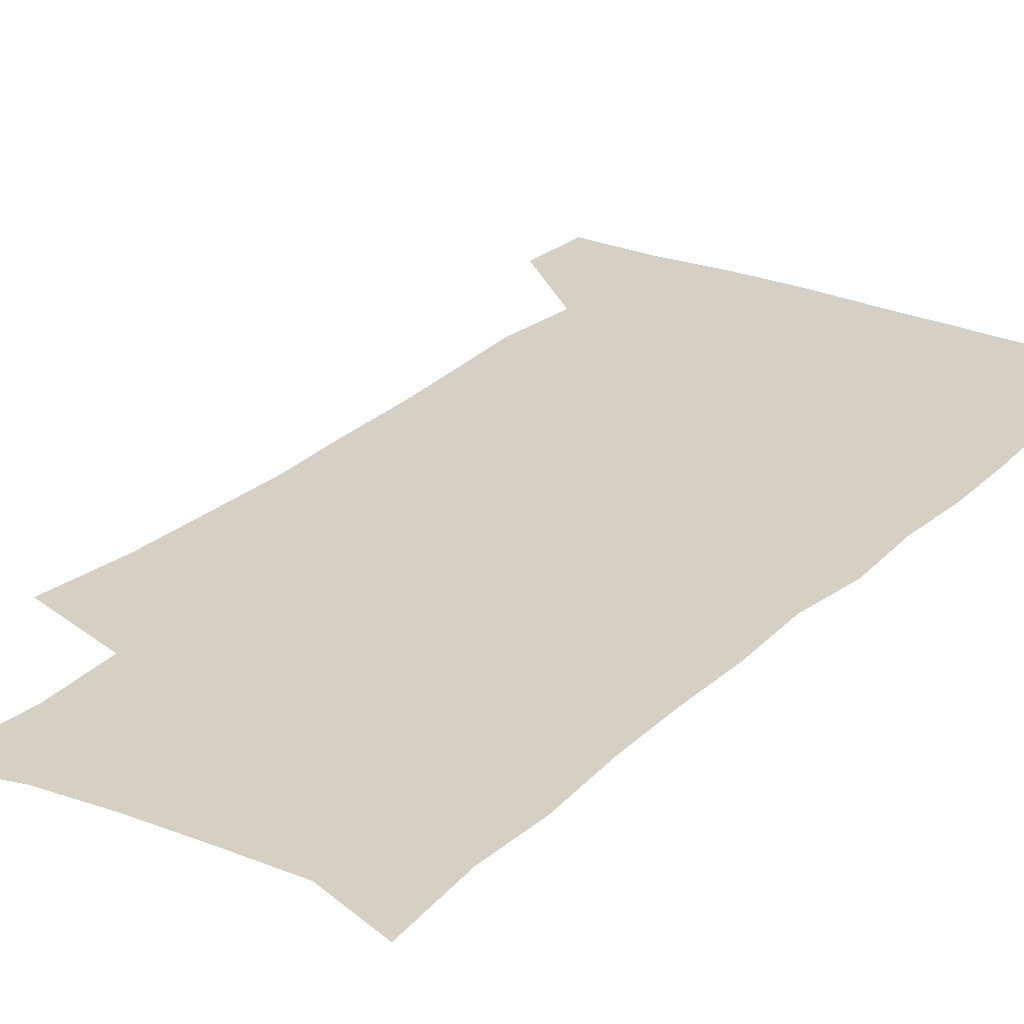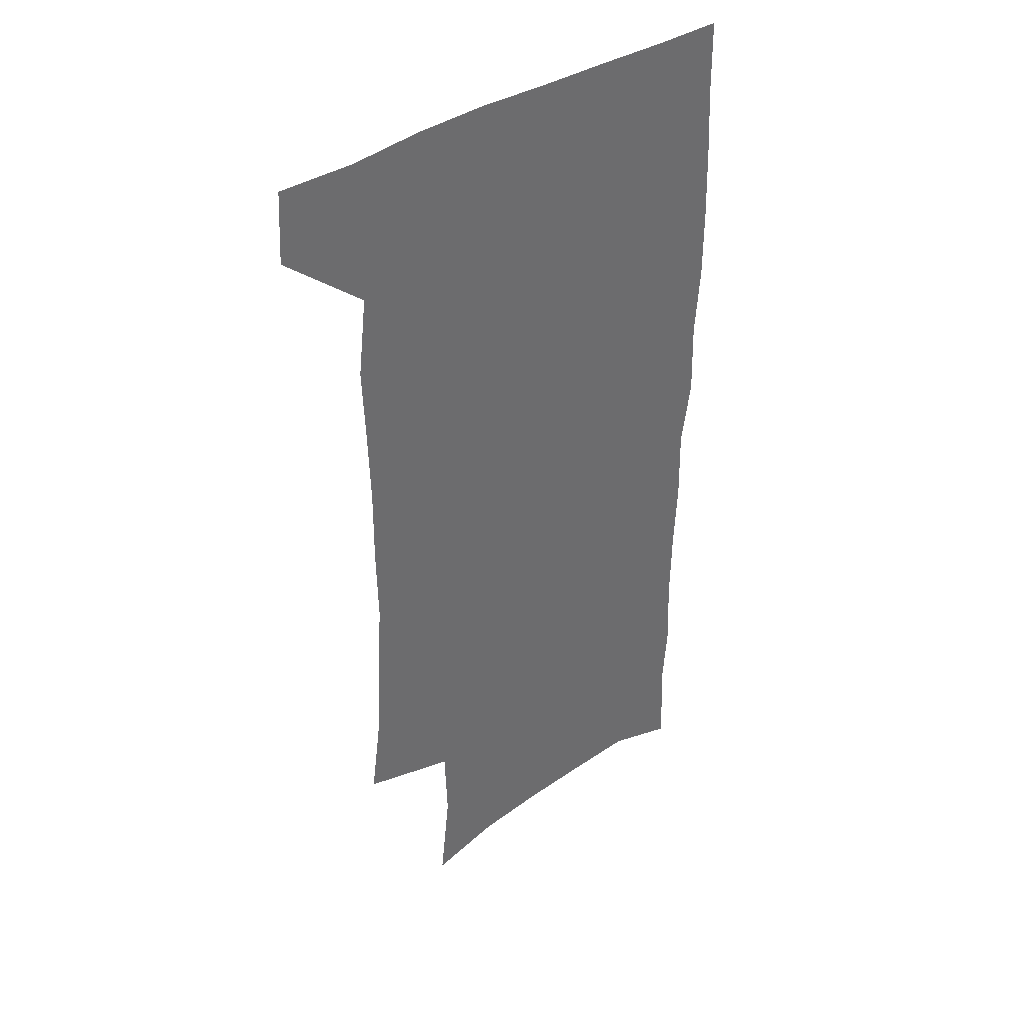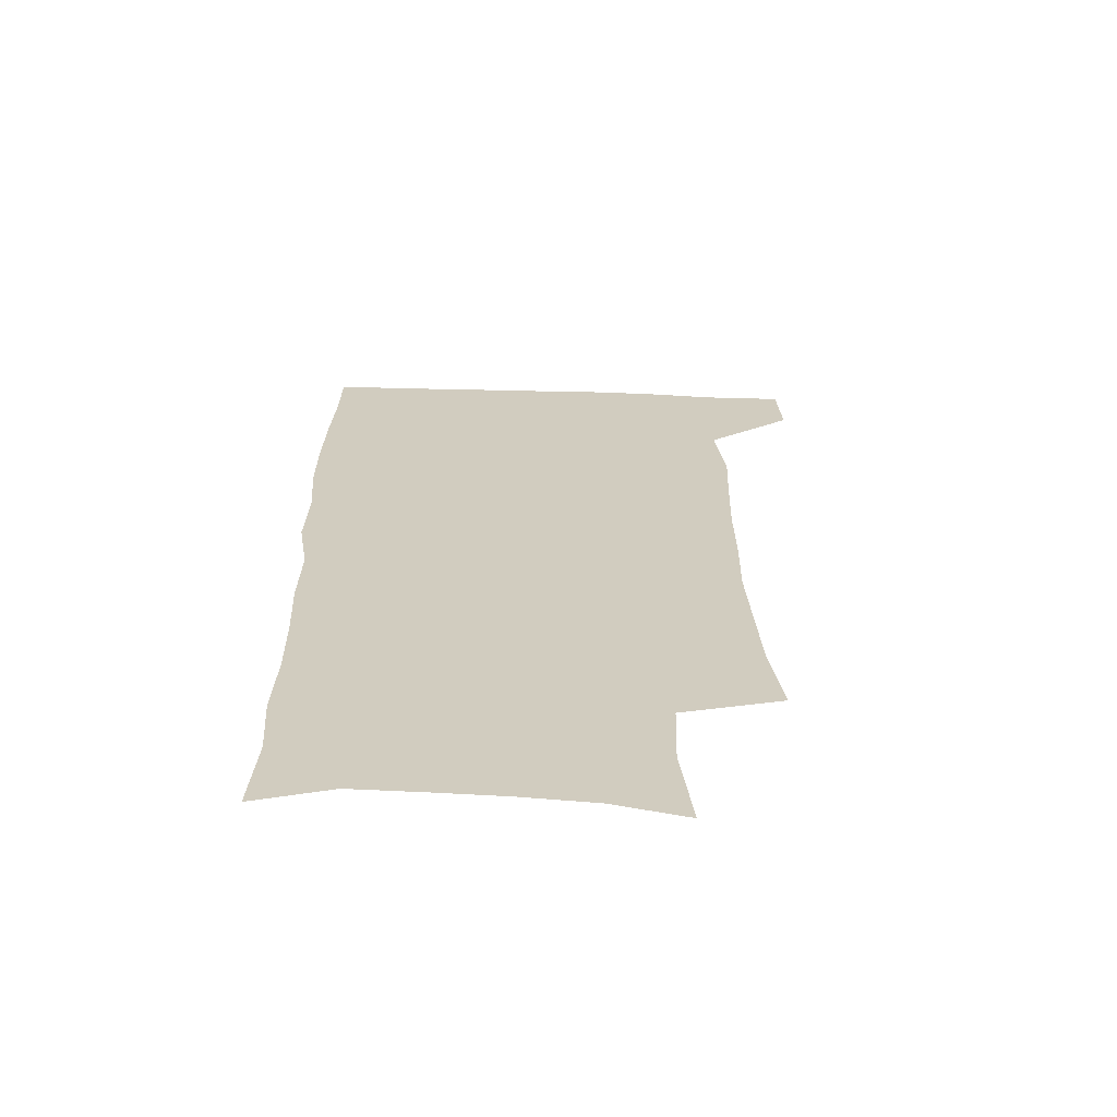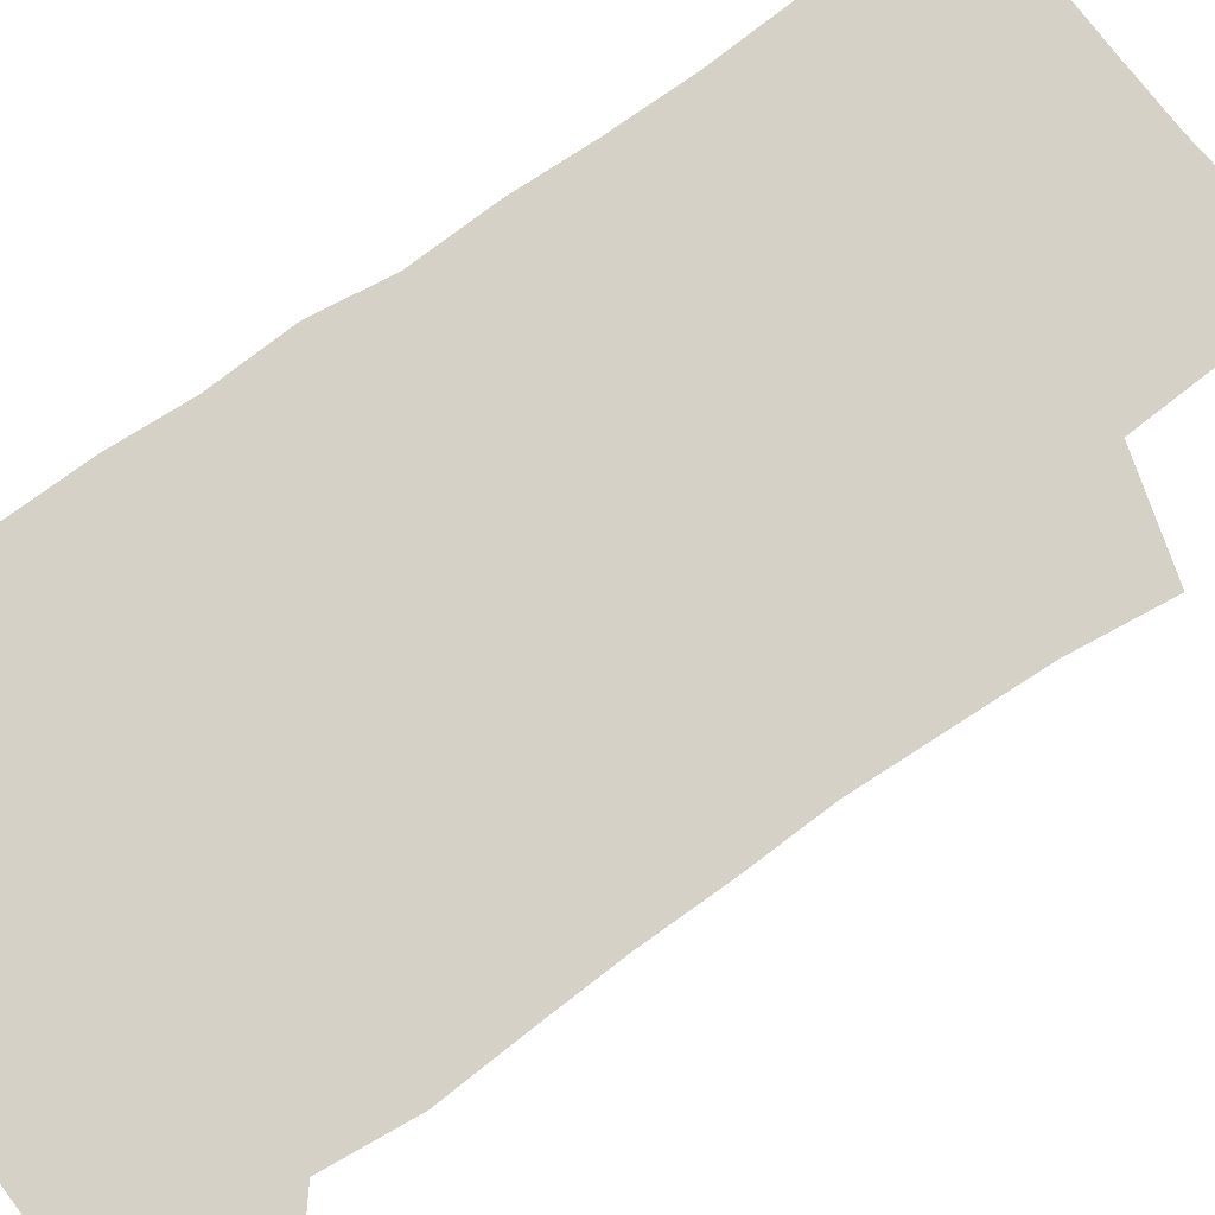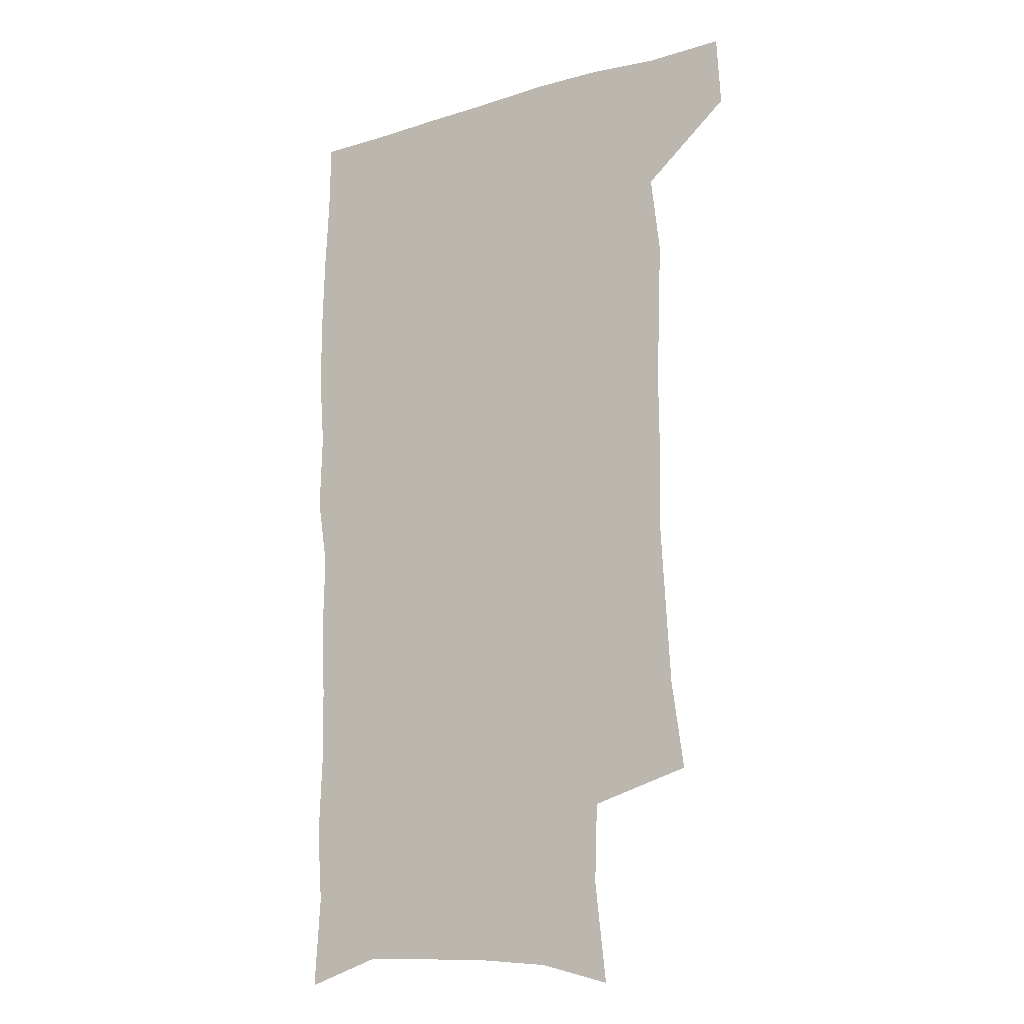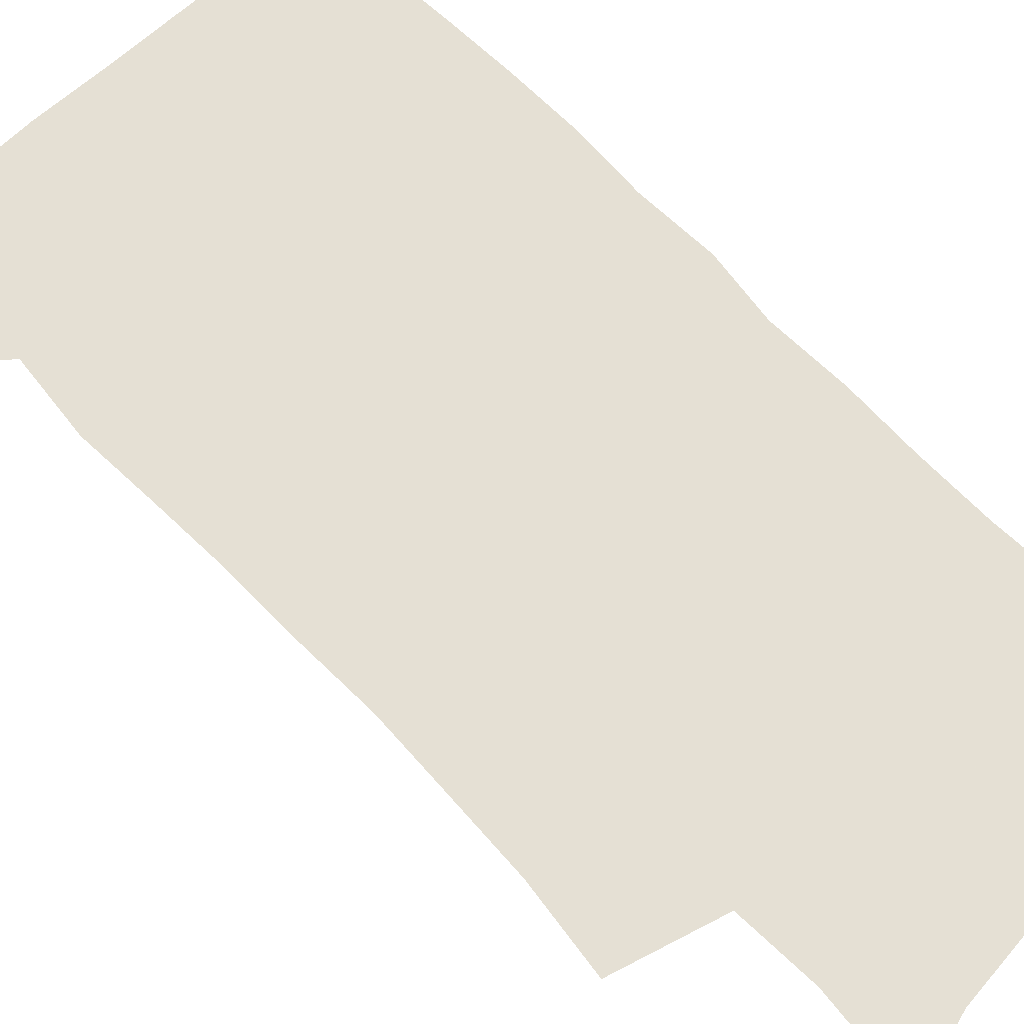
<metadata>
{"format":"obj","ext":"obj","renderer":"f3d","projection":"perspective","resolution":1024,"background":"white","views":[{"elev":26.4,"azim":33.9,"up":"+Z"},{"elev":39.5,"azim":-38.9,"up":"+Y"},{"elev":-66.3,"azim":178.3,"up":"+Y"},{"elev":79.5,"azim":-125.8,"up":"+Z"},{"elev":-16.1,"azim":-148.6,"up":"+Y"},{"elev":65.2,"azim":-44.1,"up":"+Z"}]}
</metadata>
<code>
v 477.6 538.3 0
v 479.2 568 0
v 503.4 246.8 0
v 508.3 282.6 0
v 510.1 315.1 0
v 511.9 348.5 0
v 511.3 380.1 0
v 511.5 412.6 0
v 510.5 444.3 0
v 509.2 475.5 0
v 513 508.3 0
v 511.1 538.4 0
v 511.4 567.6 0
v 540.8 162.7 0
v 545.2 203.1 0
v 544 234.9 0
v 547.4 270.8 0
v 548.3 302.5 0
v 546.7 331.4 0
v 547.5 362.9 0
v 547 392.6 0
v 545.7 421.8 0
v 545 451.4 0
v 545.3 481.2 0
v 544.9 510 0
v 545 538.4 0
v 541 570.2 0
v 570.1 170.7 0
v 575.1 215.1 0
v 575.9 247.7 0
v 576.4 279.1 0
v 575.8 308 0
v 576.1 338.9 0
v 576.5 369.5 0
v 575.1 396.6 0
v 574.6 425.5 0
v 575 455.1 0
v 574.6 483.2 0
v 574.5 511 0
v 574.5 538.5 0
v 571.1 570.8 0
v 598.8 173.5 0
v 601.3 216.2 0
v 602.3 251.5 0
v 602.5 281.8 0
v 602.6 311.6 0
v 602.4 340.2 0
v 602.5 370 0
v 602.8 399.9 0
v 602.5 427.7 0
v 602.7 456.6 0
v 602.6 484.1 0
v 602.9 511.9 0
v 602.4 539.8 0
v 601.6 569.7 0
v 627.6 174.9 0
v 627.7 217.4 0
v 628 249.8 0
v 628.7 278.9 0
v 628.3 311.9 0
v 628.6 341.5 0
v 628.8 370.9 0
v 629.2 399.5 0
v 629.7 427.4 0
v 629.9 456.1 0
v 630.1 484.2 0
v 630.3 511.9 0
v 630.7 539.5 0
v 631.1 569.2 0
v 656.1 175.8 0
v 654.5 213.4 0
v 654.7 244.9 0
v 655.4 275.1 0
v 655.3 306.6 0
v 655.7 337 0
v 656.1 367 0
v 657 396 0
v 657.4 425.3 0
v 658.1 454 0
v 659 482.5 0
v 659.2 511.1 0
v 659.6 539.5 0
v 660.5 568.3 0
v 686.8 165.7 0
v 684.5 202.7 0
v 686.7 232.2 0
v 685.5 265.1 0
v 686 296 0
v 687.5 326.1 0
v 686.9 358.4 0
v 691.2 386.5 0
v 690.3 418.3 0
v 692.6 447.9 0
v 692.6 478.3 0
v 691.7 508.7 0
v 690.3 538.9 0
v 689.9 568.2 0
v 691 601 0
f 11 12 1
f 1 12 2
f 12 13 2
f 16 17 3
f 3 17 4
f 17 18 4
f 4 18 5
f 18 19 5
f 5 19 6
f 19 20 6
f 6 20 7
f 20 21 7
f 7 21 8
f 21 22 8
f 8 22 9
f 22 23 9
f 9 23 10
f 23 24 10
f 10 24 11
f 24 25 11
f 11 25 12
f 25 26 12
f 12 26 13
f 26 27 13
f 14 28 15
f 28 29 15
f 15 29 16
f 29 30 16
f 16 30 17
f 30 31 17
f 17 31 18
f 31 32 18
f 18 32 19
f 32 33 19
f 19 33 20
f 33 34 20
f 20 34 21
f 34 35 21
f 21 35 22
f 35 36 22
f 22 36 23
f 36 37 23
f 23 37 24
f 37 38 24
f 24 38 25
f 38 39 25
f 25 39 26
f 39 40 26
f 26 40 27
f 40 41 27
f 28 42 29
f 42 43 29
f 29 43 30
f 43 44 30
f 30 44 31
f 44 45 31
f 31 45 32
f 45 46 32
f 32 46 33
f 46 47 33
f 33 47 34
f 47 48 34
f 34 48 35
f 48 49 35
f 35 49 36
f 49 50 36
f 36 50 37
f 50 51 37
f 37 51 38
f 51 52 38
f 38 52 39
f 52 53 39
f 39 53 40
f 53 54 40
f 40 54 41
f 54 55 41
f 42 56 43
f 56 57 43
f 43 57 44
f 57 58 44
f 44 58 45
f 58 59 45
f 45 59 46
f 59 60 46
f 46 60 47
f 60 61 47
f 47 61 48
f 61 62 48
f 48 62 49
f 62 63 49
f 49 63 50
f 63 64 50
f 50 64 51
f 64 65 51
f 51 65 52
f 65 66 52
f 52 66 53
f 66 67 53
f 53 67 54
f 67 68 54
f 54 68 55
f 68 69 55
f 56 70 57
f 70 71 57
f 57 71 58
f 71 72 58
f 58 72 59
f 72 73 59
f 59 73 60
f 73 74 60
f 60 74 61
f 74 75 61
f 61 75 62
f 75 76 62
f 62 76 63
f 76 77 63
f 63 77 64
f 77 78 64
f 64 78 65
f 78 79 65
f 65 79 66
f 79 80 66
f 66 80 67
f 80 81 67
f 67 81 68
f 81 82 68
f 68 82 69
f 82 83 69
f 70 84 71
f 84 85 71
f 71 85 72
f 85 86 72
f 72 86 73
f 86 87 73
f 73 87 74
f 87 88 74
f 74 88 75
f 88 89 75
f 75 89 76
f 89 90 76
f 76 90 77
f 90 91 77
f 77 91 78
f 91 92 78
f 78 92 79
f 92 93 79
f 79 93 80
f 93 94 80
f 80 94 81
f 94 95 81
f 81 95 82
f 95 96 82
f 82 96 83
f 96 97 83

</code>
